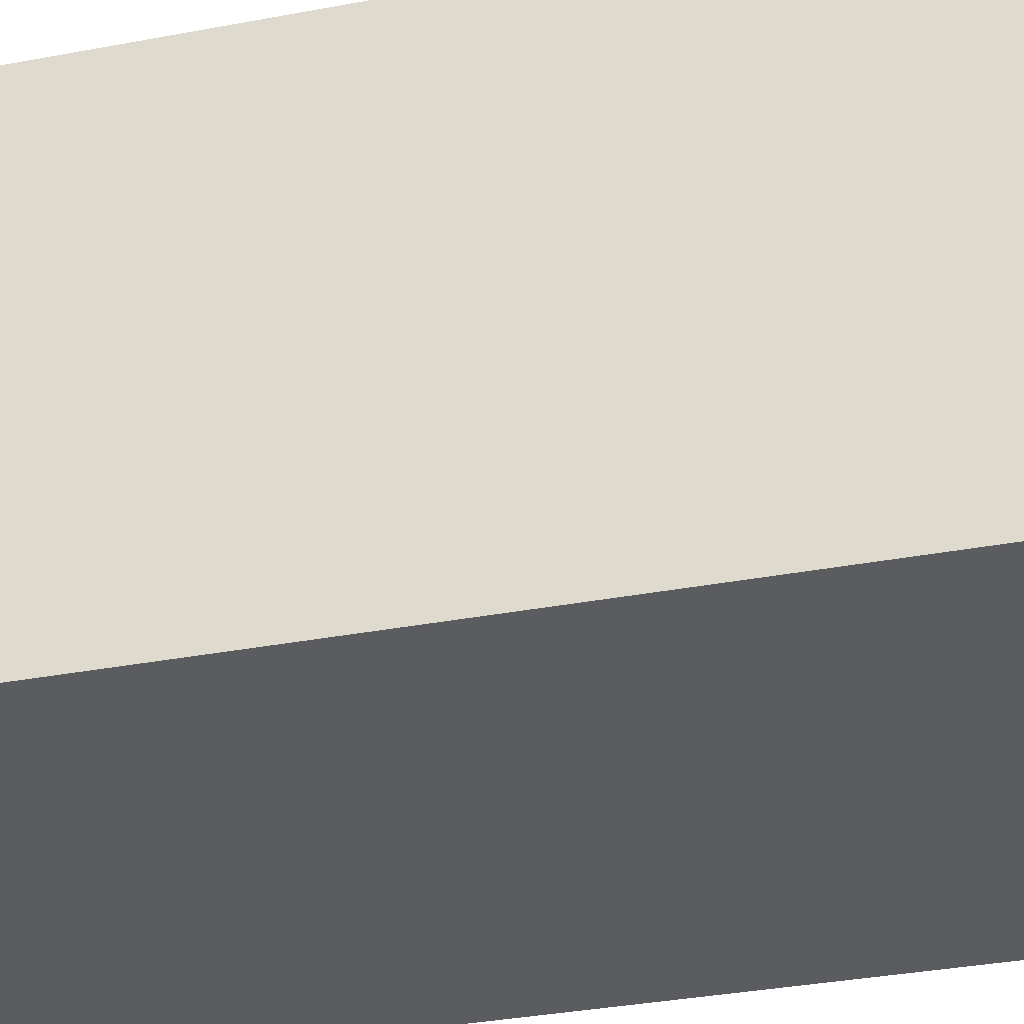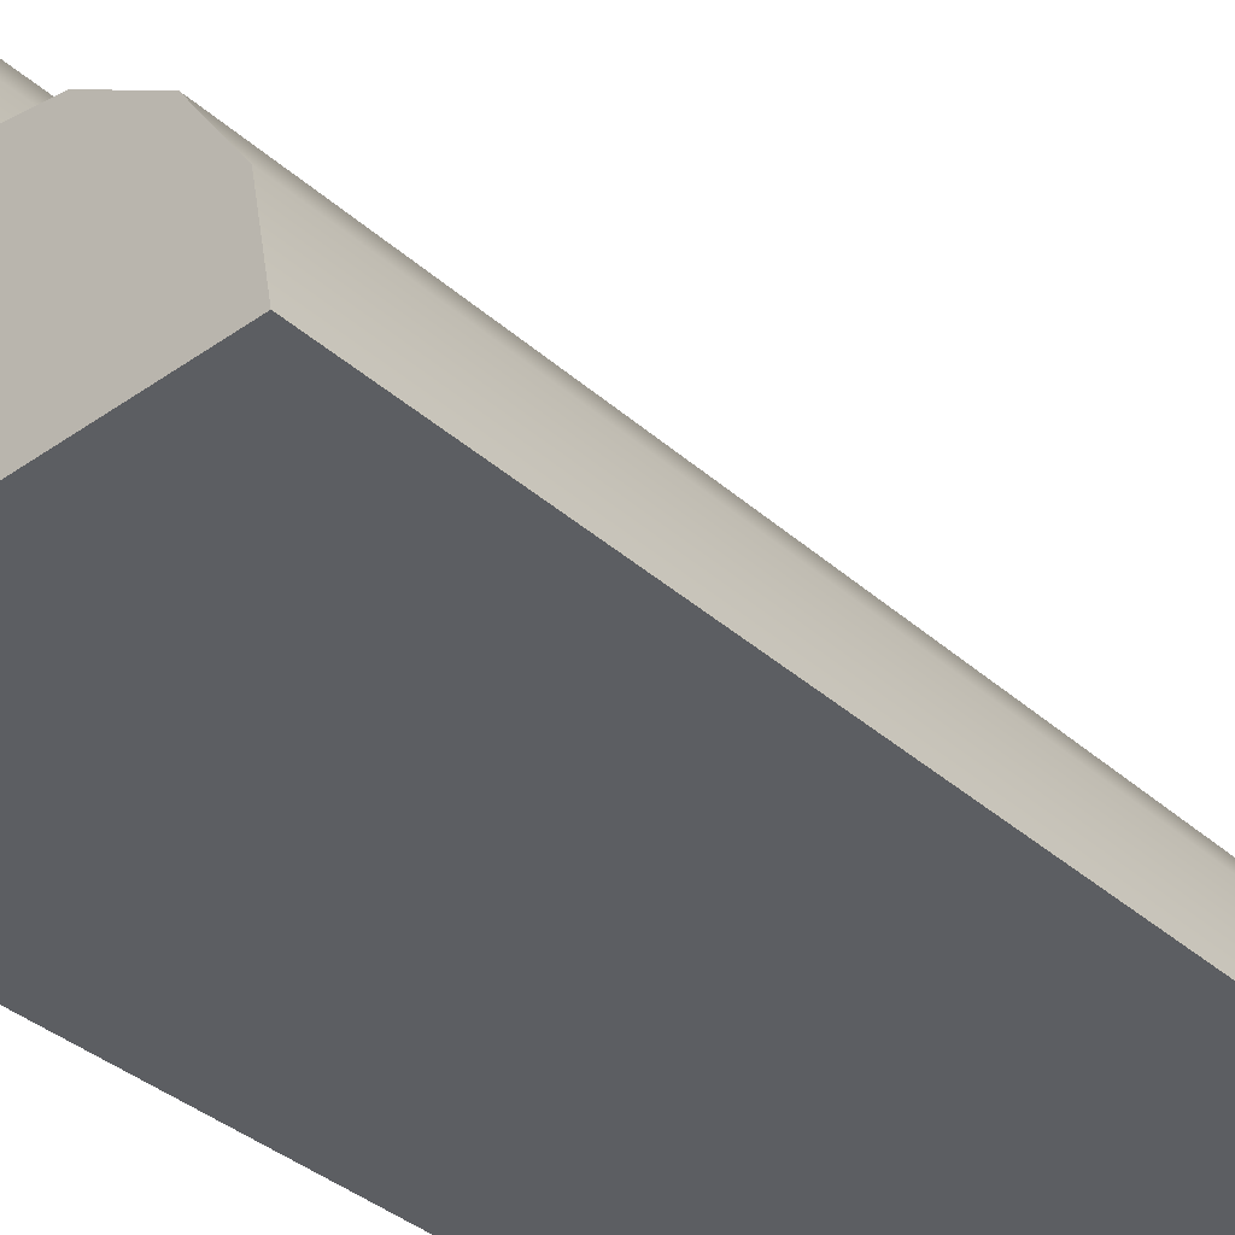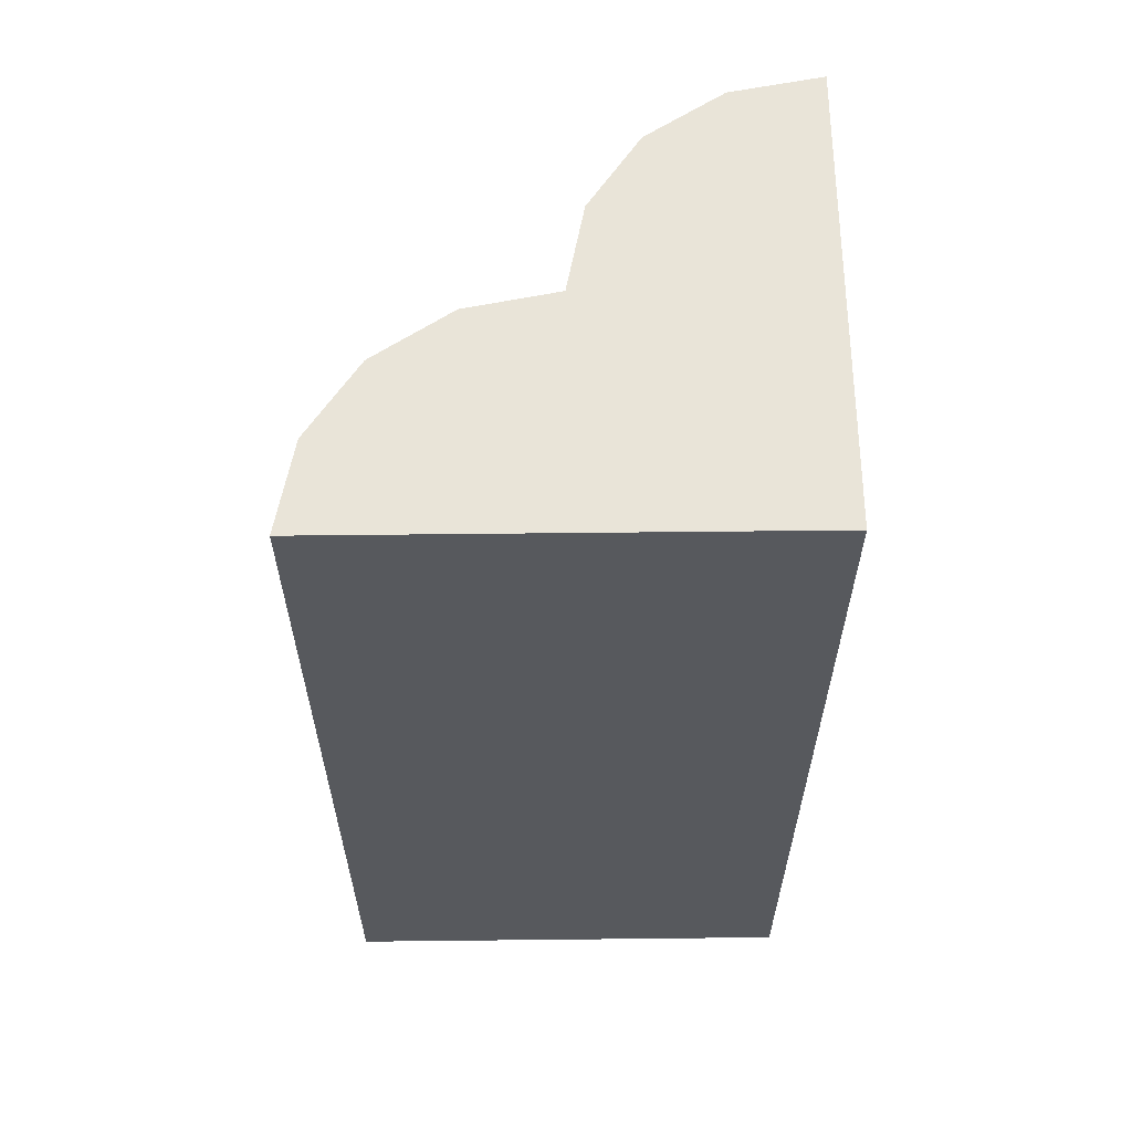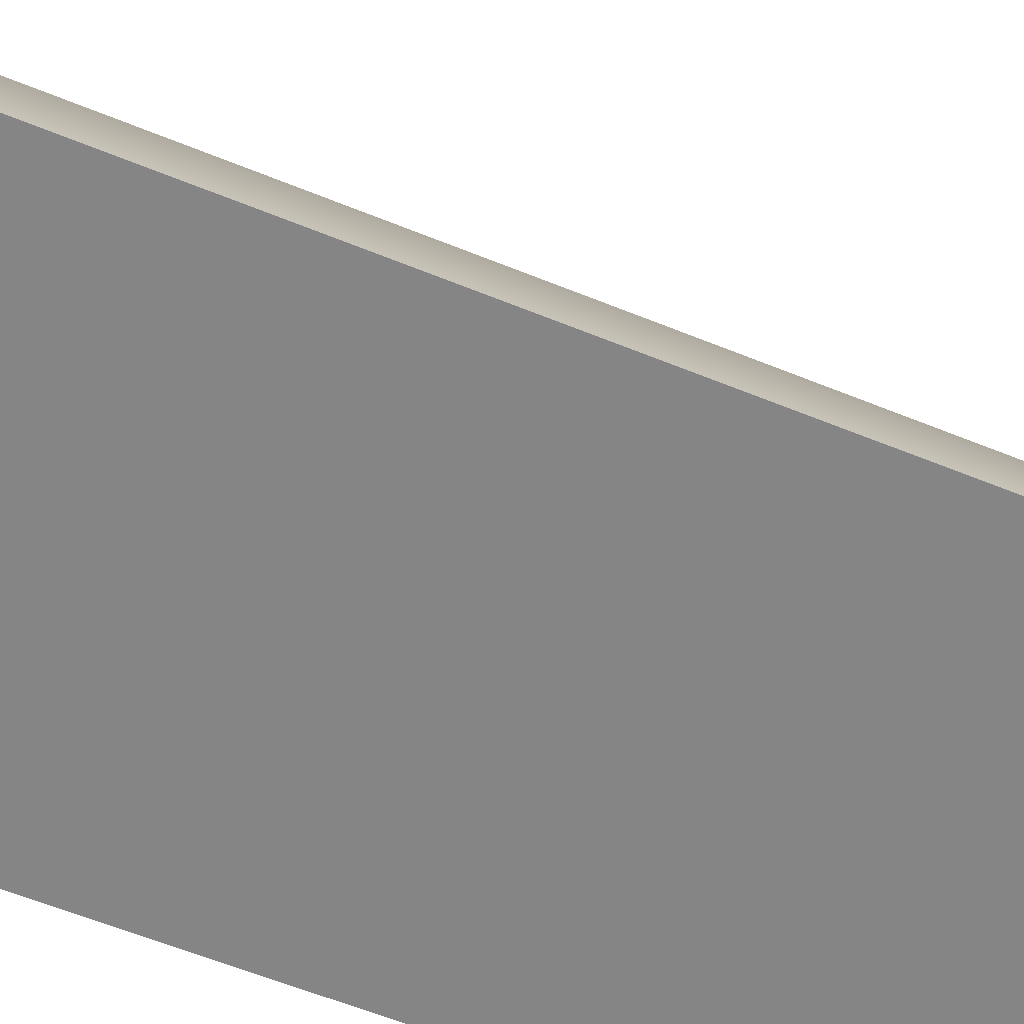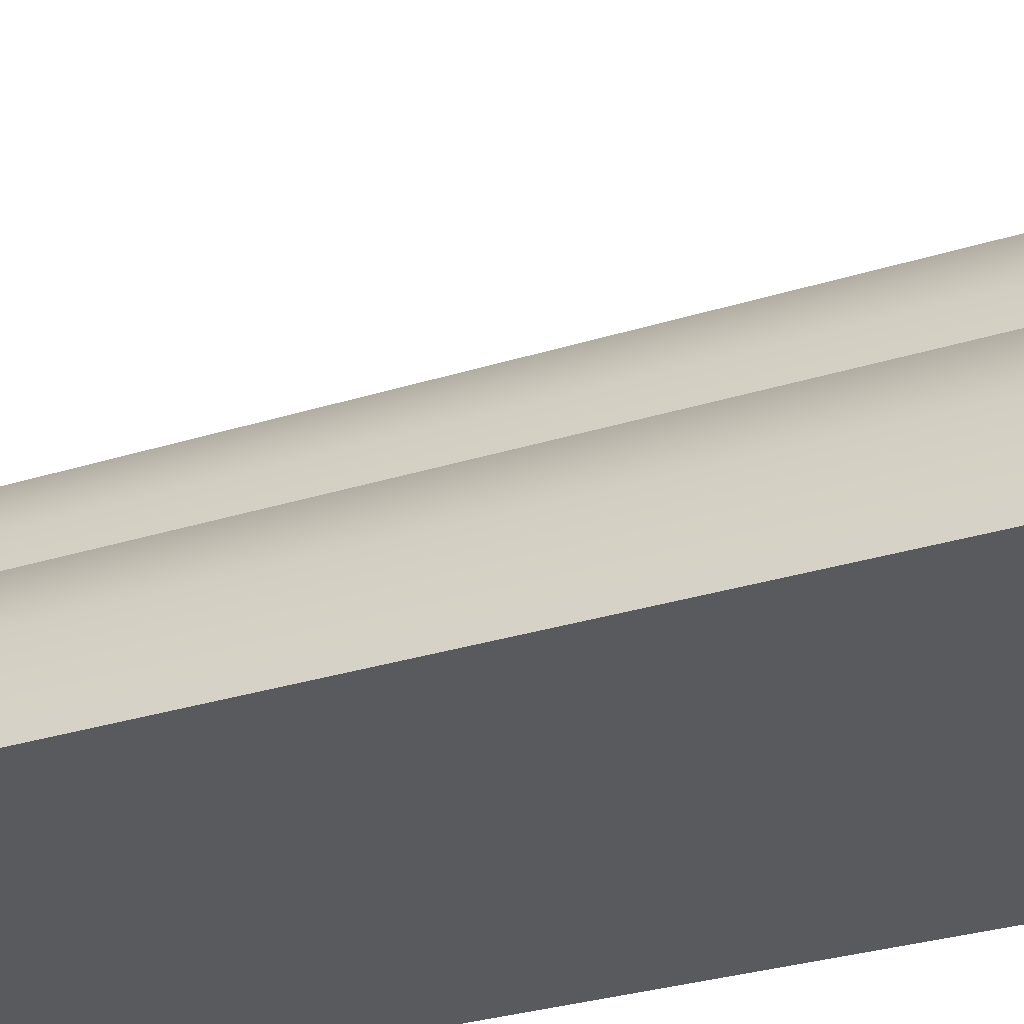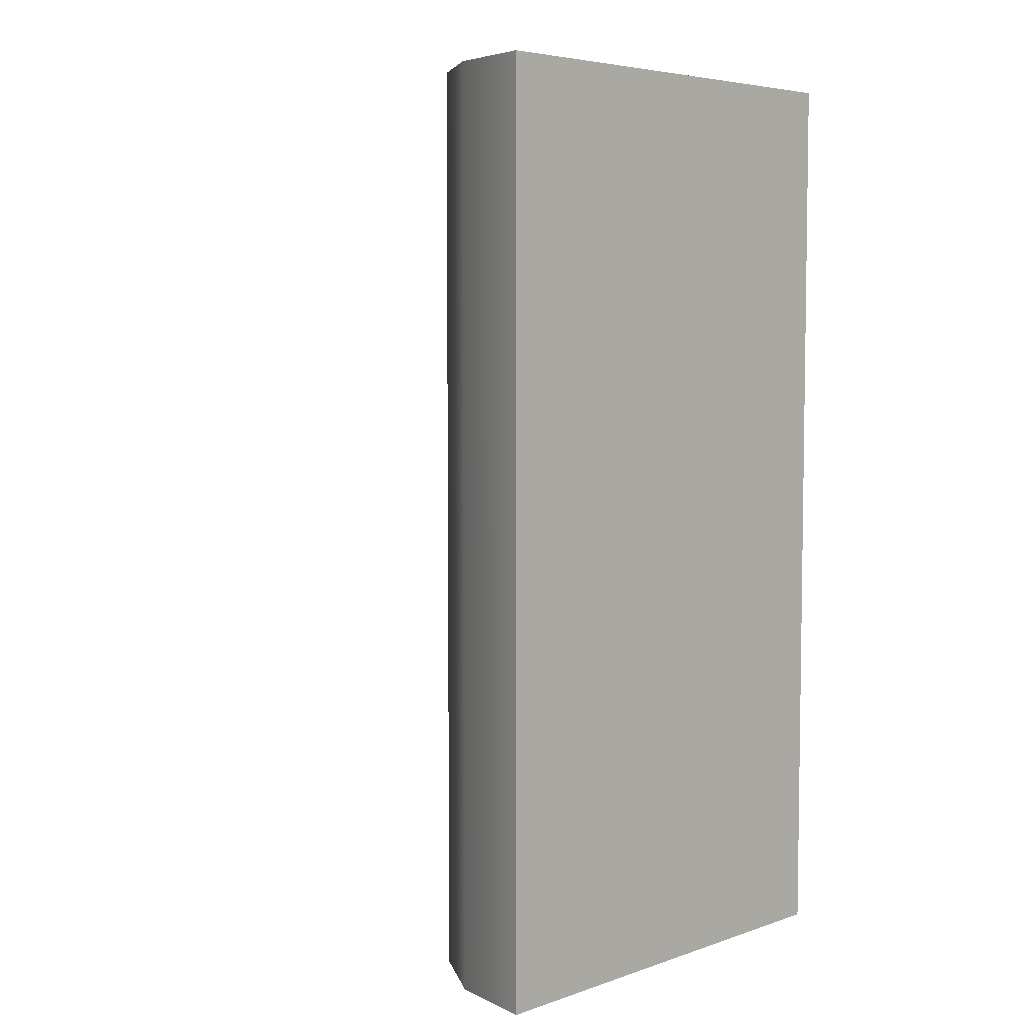
<metadata>
{"format":"obj","ext":"obj","renderer":"f3d","projection":"perspective","resolution":1024,"background":"white","views":[{"elev":-34.8,"azim":-75.8,"up":"+Z"},{"elev":-37.6,"azim":41.8,"up":"+Z"},{"elev":60.6,"azim":179.5,"up":"+Y"},{"elev":-61.8,"azim":67.6,"up":"+Z"},{"elev":-31.4,"azim":113.9,"up":"+Z"},{"elev":5.3,"azim":134.4,"up":"+Y"}]}
</metadata>
<code>
v 0.5012 2 0.5
v 0.4631 2 0.6913
v 0.3548 2 0.8536
v 0.1925 2 0.9619
v 0 2 1
v 0 2 0
v 0.5012 0 0.5
v 0.4631 0 0.6913
v 0.3548 0 0.8536
v 0.1925 0 0.9619
v 0 0 1
v 0 0 0
v 0 2 0.5
v 0 0 0.5
v 0.6925 2 0.4615
v 0.8544 2 0.3527
v 0.9624 2 0.1902
v 1 2 -0.002408
v 0.6925 -4.441e-16 0.4615
v 0.8544 -4.441e-16 0.3527
v 0.9624 -4.441e-16 0.1902
v 1 -4.441e-16 -0.002408
v 0.5 2 -0.001204
v 0.5 -4.441e-16 -0.001204
f 2 8 7 1
f 3 9 8 2
f 4 10 9 3
f 5 11 10 4
f 6 23 24 12
f 18 22 24 23
f 1 13 5 4 3 2
f 1 23 6
f 7 24 22 21 20 19
f 8 9 10 11 14 7
f 12 7 14
f 12 24 7
f 13 1 6
f 15 16 17 18 23 1
f 7 19 15 1
f 12 14 13 6
f 13 14 11 5
f 15 19 20 16
f 16 20 21 17
f 17 21 22 18

</code>
